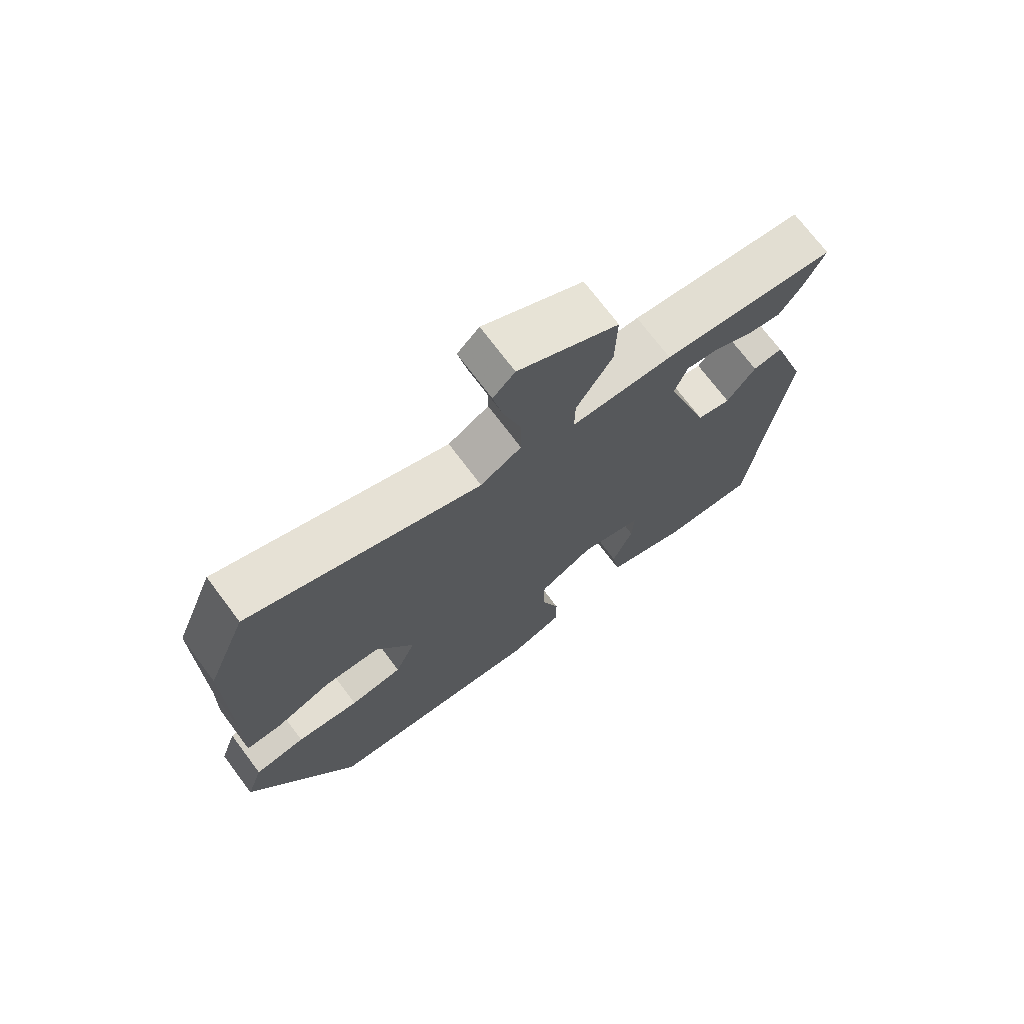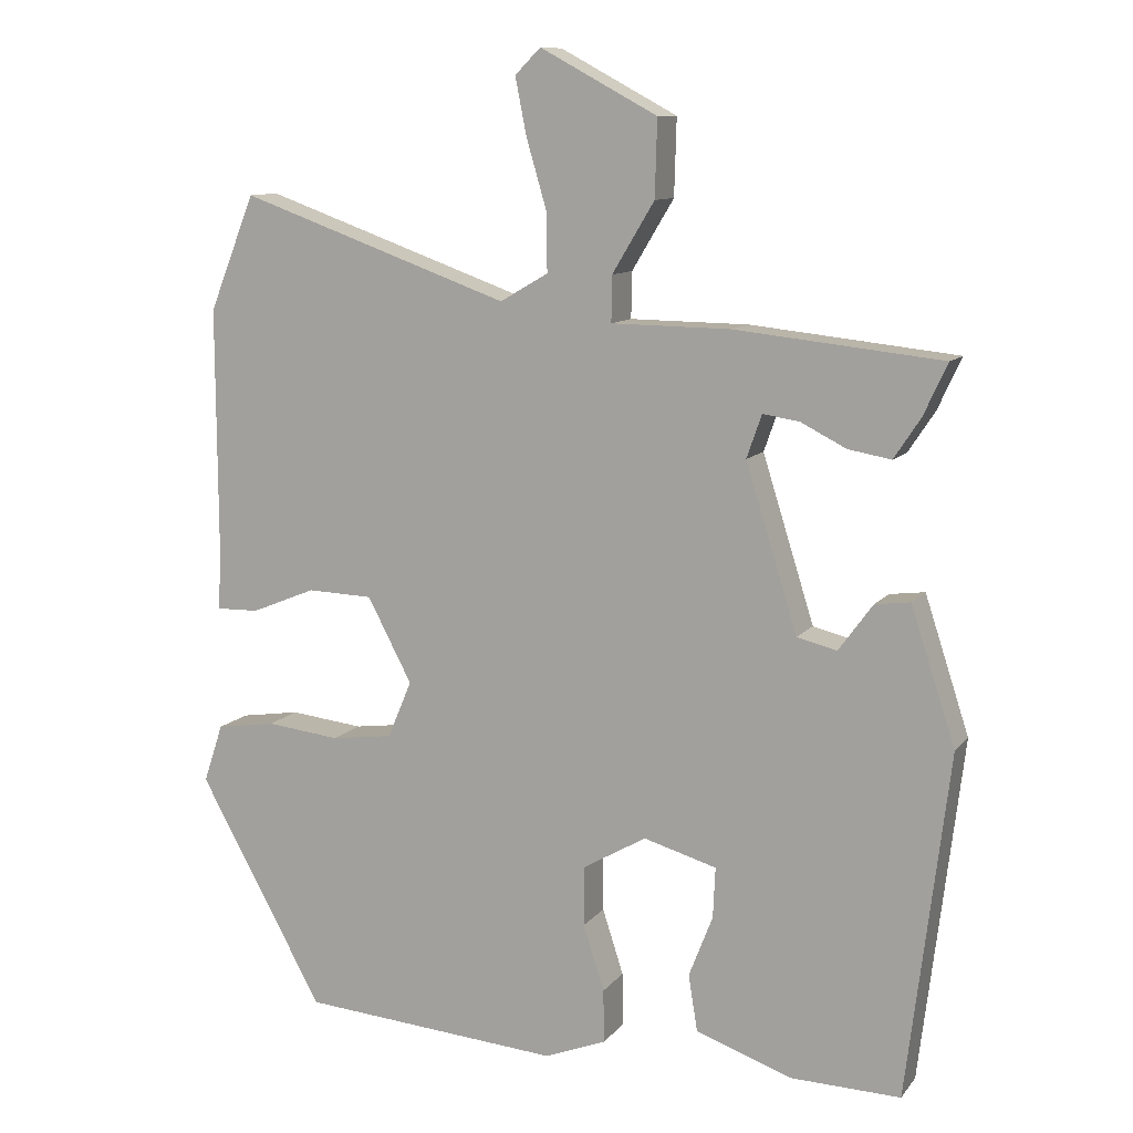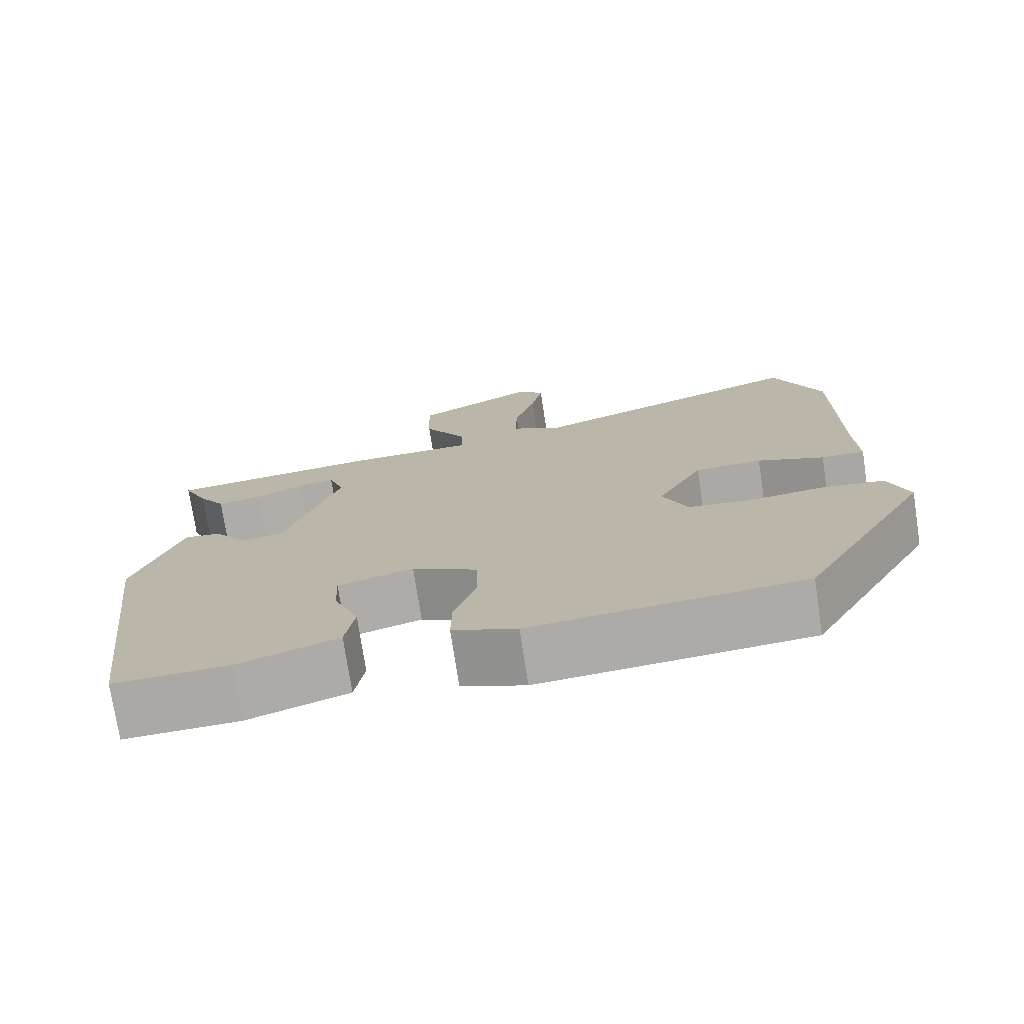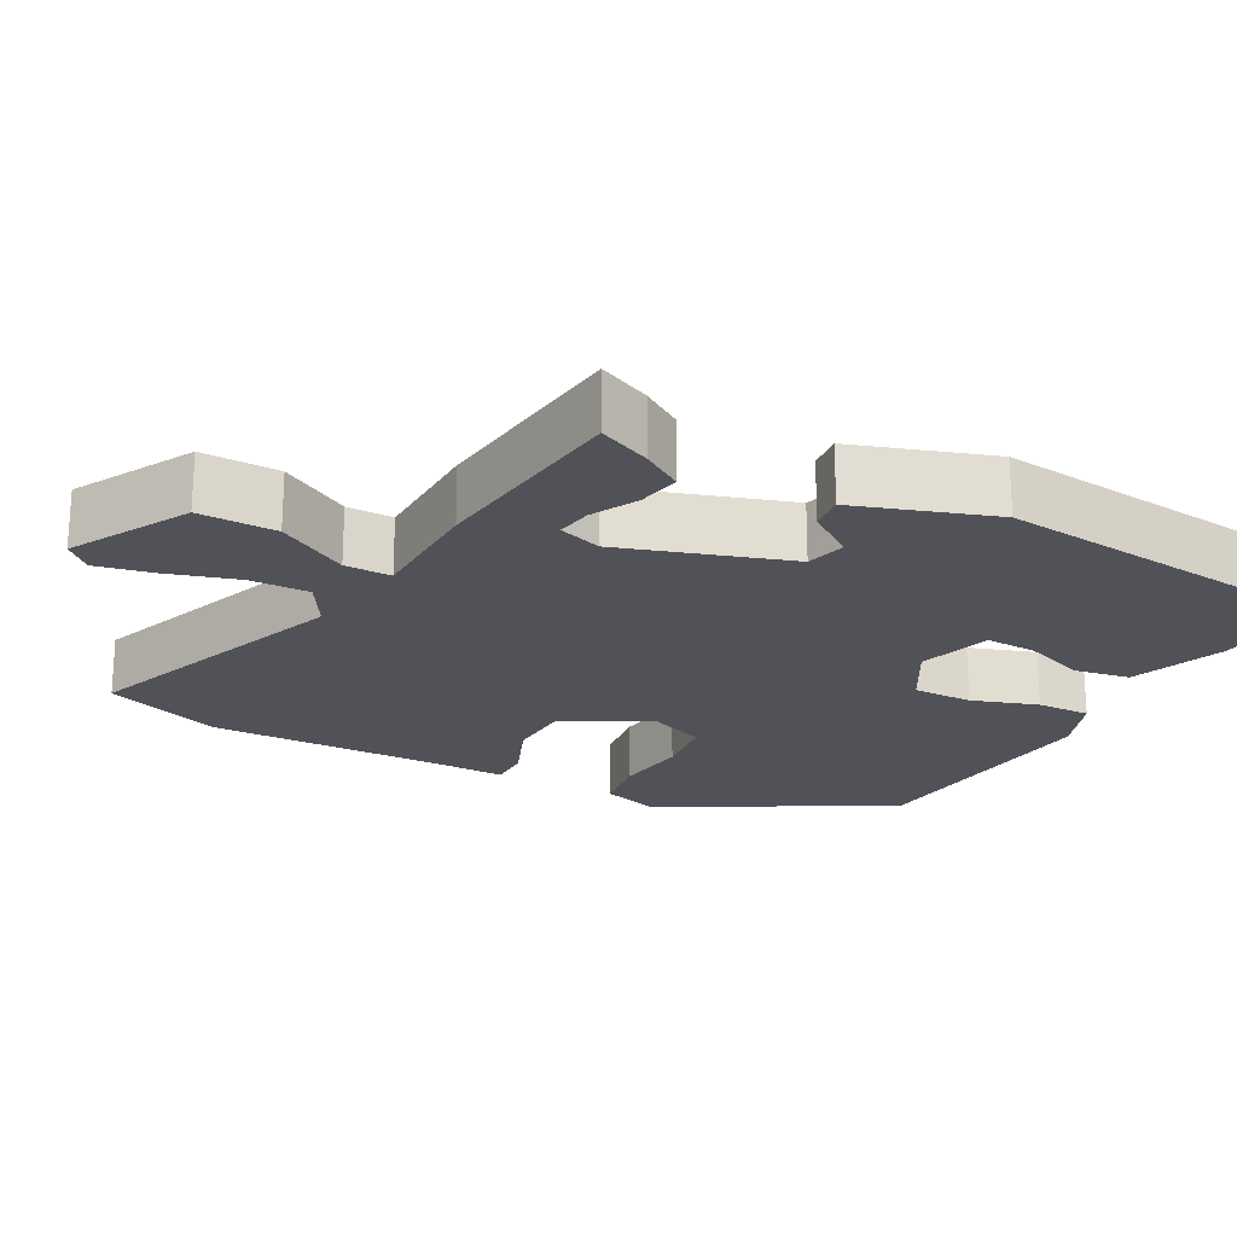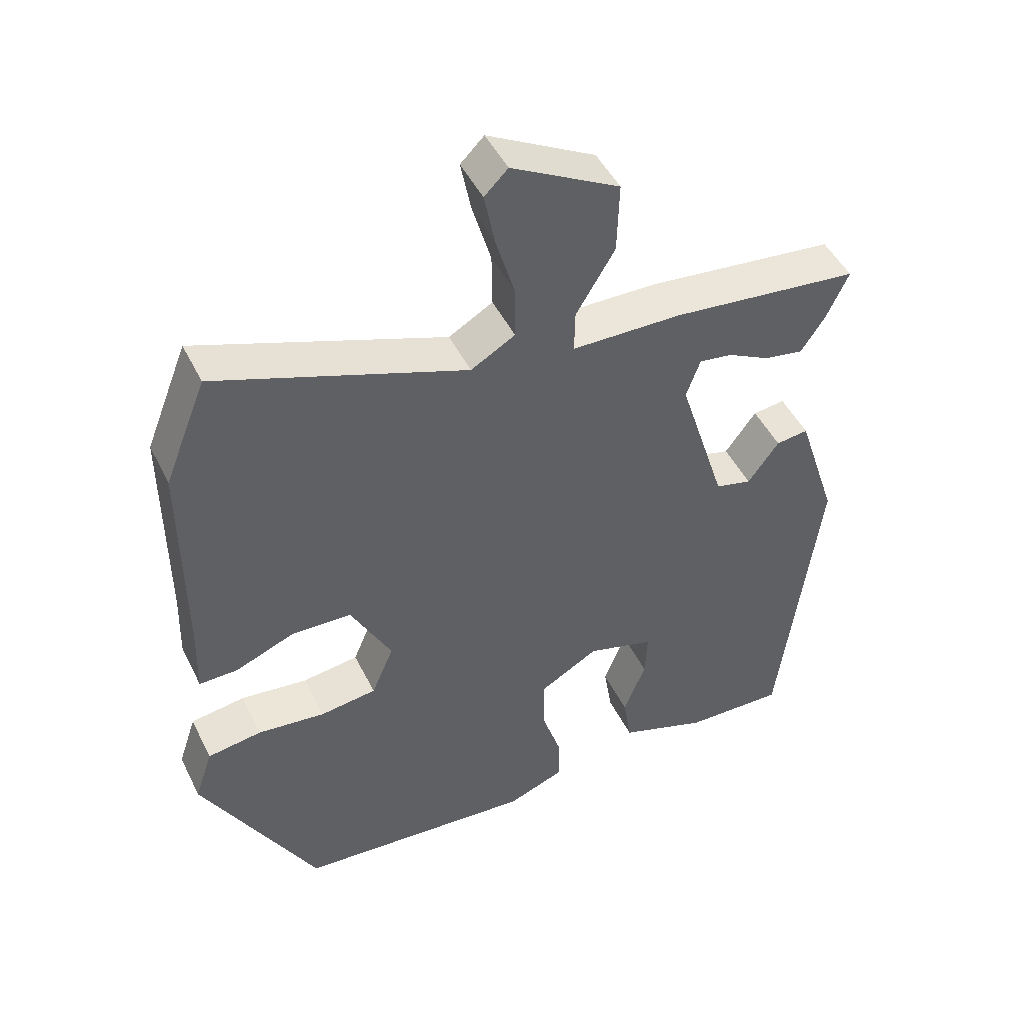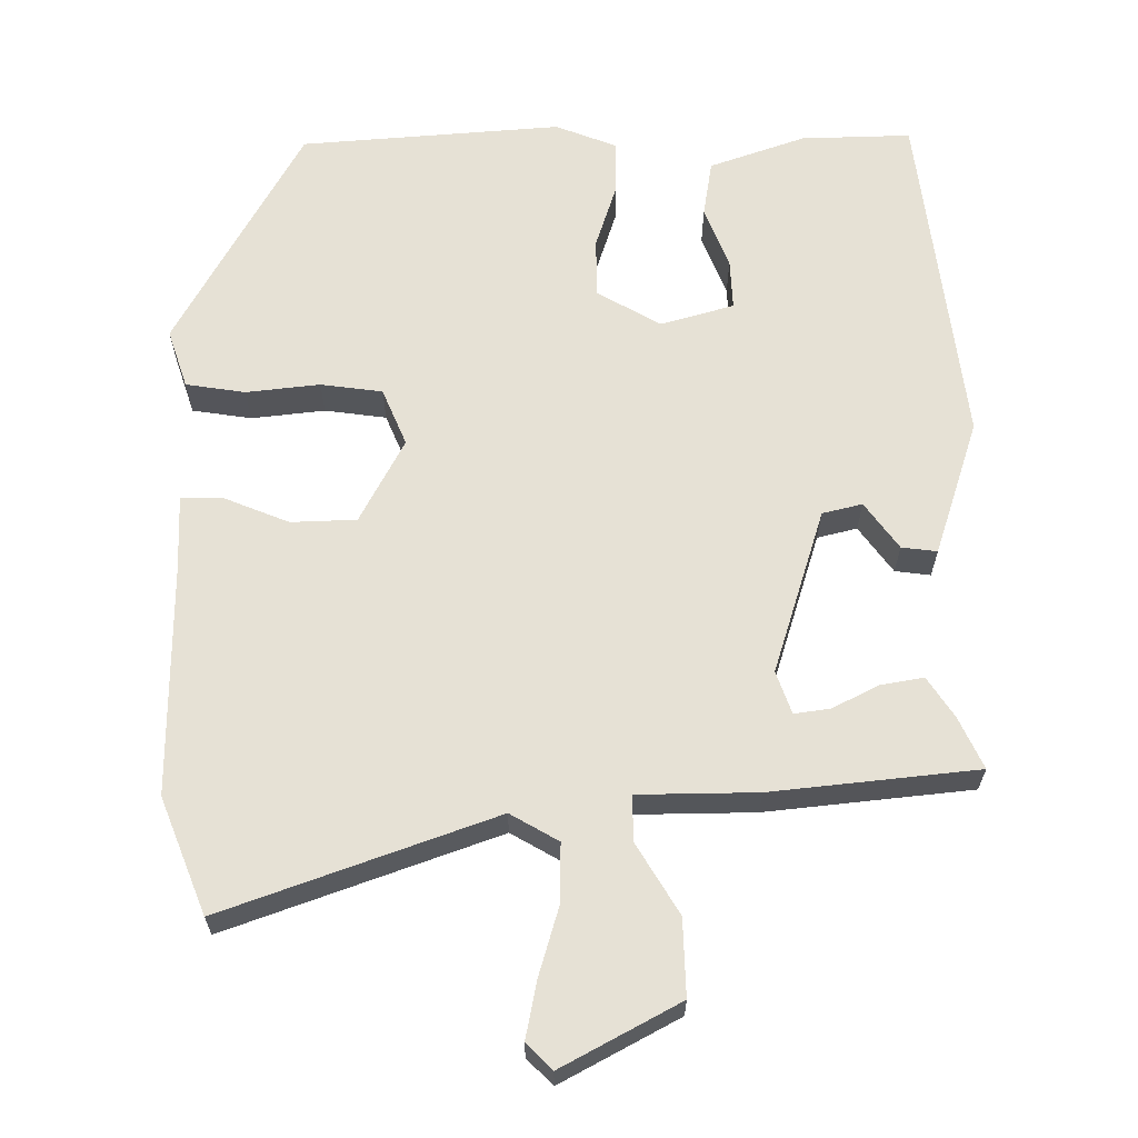
<metadata>
{"format":"obj","ext":"obj","renderer":"f3d","projection":"perspective","resolution":1024,"background":"white","views":[{"elev":72.3,"azim":-36.9,"up":"+Z"},{"elev":10.5,"azim":22.3,"up":"+Z"},{"elev":-75.1,"azim":-171.3,"up":"+Z"},{"elev":-21.5,"azim":61.9,"up":"+Y"},{"elev":47.4,"azim":-25.4,"up":"+Z"},{"elev":64.3,"azim":-0.3,"up":"+Y"}]}
</metadata>
<code>
v -0.374 0.07 -0.48
v -0.541 0.07 -0.178
v -0.515 0.07 -0.1
v -0.436 0.07 -0.088
v -0.338 0.07 -0.099
v -0.256 0.07 -0.088
v -0.224 0.07 -0.012
v -0.283 0.07 0.1
v -0.37 0.07 0.103
v -0.456 0.07 0.068
v -0.512 0.07 0.067
v -0.509 0.07 0.17
v -0.51 0.07 0.475
v -0.449 0.07 0.628
v -0.089 0.07 0.499
v -0.025 0.07 0.536
v -0.026 0.07 0.614
v -0.053 0.07 0.706
v -0.068 0.07 0.782
v -0.034 0.07 0.816
v 0.122 0.07 0.732
v 0.119 0.07 0.63
v 0.063 0.07 0.537
v 0.062 0.07 0.476
v 0.221 0.07 0.474
v 0.495 0.07 0.445
v 0.463 0.07 0.376
v 0.428 0.07 0.323
v 0.371 0.07 0.333
v 0.31 0.07 0.364
v 0.262 0.07 0.371
v 0.242 0.07 0.314
v 0.311 0.07 0.094
v 0.364 0.07 0.081
v 0.409 0.07 0.143
v 0.456 0.07 0.149
v 0.515 0.07 -0.032
v 0.459 0.07 -0.49
v 0.313 0.07 -0.486
v 0.185 0.07 -0.441
v 0.173 0.07 -0.366
v 0.205 0.07 -0.284
v 0.208 0.07 -0.217
v 0.111 0.07 -0.189
v 0.026 0.07 -0.238
v 0.026 0.07 -0.317
v 0.054 0.07 -0.404
v 0.055 0.07 -0.475
v -0.027 0.07 -0.507
v -0.374 0 -0.48
v -0.541 0 -0.178
v -0.515 0 -0.1
v -0.436 0 -0.088
v -0.338 0 -0.099
v -0.256 0 -0.088
v -0.224 0 -0.012
v -0.283 0 0.1
v -0.37 0 0.103
v -0.456 0 0.068
v -0.512 0 0.067
v -0.509 0 0.17
v -0.51 0 0.475
v -0.449 0 0.628
v -0.089 0 0.499
v -0.025 0 0.536
v -0.026 0 0.614
v -0.053 0 0.706
v -0.068 0 0.782
v -0.034 0 0.816
v 0.122 0 0.732
v 0.119 0 0.63
v 0.063 0 0.537
v 0.062 0 0.476
v 0.221 0 0.474
v 0.495 0 0.445
v 0.463 0 0.376
v 0.428 0 0.323
v 0.371 0 0.333
v 0.31 0 0.364
v 0.262 0 0.371
v 0.242 0 0.314
v 0.311 0 0.094
v 0.364 0 0.081
v 0.409 0 0.143
v 0.456 0 0.149
v 0.515 0 -0.032
v 0.459 0 -0.49
v 0.313 0 -0.486
v 0.185 0 -0.441
v 0.173 0 -0.366
v 0.205 0 -0.284
v 0.208 0 -0.217
v 0.111 0 -0.189
v 0.026 0 -0.238
v 0.026 0 -0.317
v 0.054 0 -0.404
v 0.055 0 -0.475
v -0.027 0 -0.507
f 3 4 5
f 2 3 5
f 1 2 5
f 49 1 5
f 48 49 5
f 47 48 5
f 46 47 5
f 45 46 5 6
f 44 45 6 7
f 43 44 7 8
f 40 41 42
f 39 40 42
f 38 39 42
f 37 38 42
f 36 37 42
f 35 36 42
f 34 35 42
f 33 34 42 43
f 32 33 43 8
f 28 29 30
f 27 28 30
f 26 27 30
f 25 26 30
f 24 25 30 31
f 21 22 23
f 20 21 23
f 19 20 23
f 18 19 23
f 17 18 23
f 16 17 23 24
f 15 16 24
f 12 13 14 15
f 15 24 31
f 12 15 31
f 11 12 31
f 10 11 31
f 9 10 31
f 8 9 31 32
f 54 53 52
f 54 52 51
f 54 51 50
f 54 50 98
f 54 98 97
f 54 97 96
f 54 96 95
f 55 54 95 94
f 56 55 94 93
f 57 56 93 92
f 91 90 89
f 91 89 88
f 91 88 87
f 91 87 86
f 91 86 85
f 91 85 84
f 91 84 83
f 92 91 83 82
f 57 92 82 81
f 79 78 77
f 79 77 76
f 79 76 75
f 79 75 74
f 80 79 74 73
f 72 71 70
f 72 70 69
f 72 69 68
f 72 68 67
f 72 67 66
f 73 72 66 65
f 73 65 64
f 64 63 62 61
f 80 73 64
f 80 64 61
f 80 61 60
f 80 60 59
f 80 59 58
f 81 80 58 57
f 1 50 51 2
f 2 51 52 3
f 3 52 53 4
f 4 53 54 5
f 5 54 55 6
f 6 55 56 7
f 7 56 57 8
f 8 57 58 9
f 9 58 59 10
f 10 59 60 11
f 11 60 61 12
f 12 61 62 13
f 13 62 63 14
f 14 63 64 15
f 15 64 65 16
f 16 65 66 17
f 17 66 67 18
f 18 67 68 19
f 19 68 69 20
f 20 69 70 21
f 21 70 71 22
f 22 71 72 23
f 23 72 73 24
f 24 73 74 25
f 25 74 75 26
f 26 75 76 27
f 27 76 77 28
f 28 77 78 29
f 29 78 79 30
f 30 79 80 31
f 31 80 81 32
f 32 81 82 33
f 33 82 83 34
f 34 83 84 35
f 35 84 85 36
f 36 85 86 37
f 37 86 87 38
f 38 87 88 39
f 39 88 89 40
f 40 89 90 41
f 41 90 91 42
f 42 91 92 43
f 43 92 93 44
f 44 93 94 45
f 45 94 95 46
f 46 95 96 47
f 47 96 97 48
f 48 97 98 49
f 49 98 50 1

</code>
